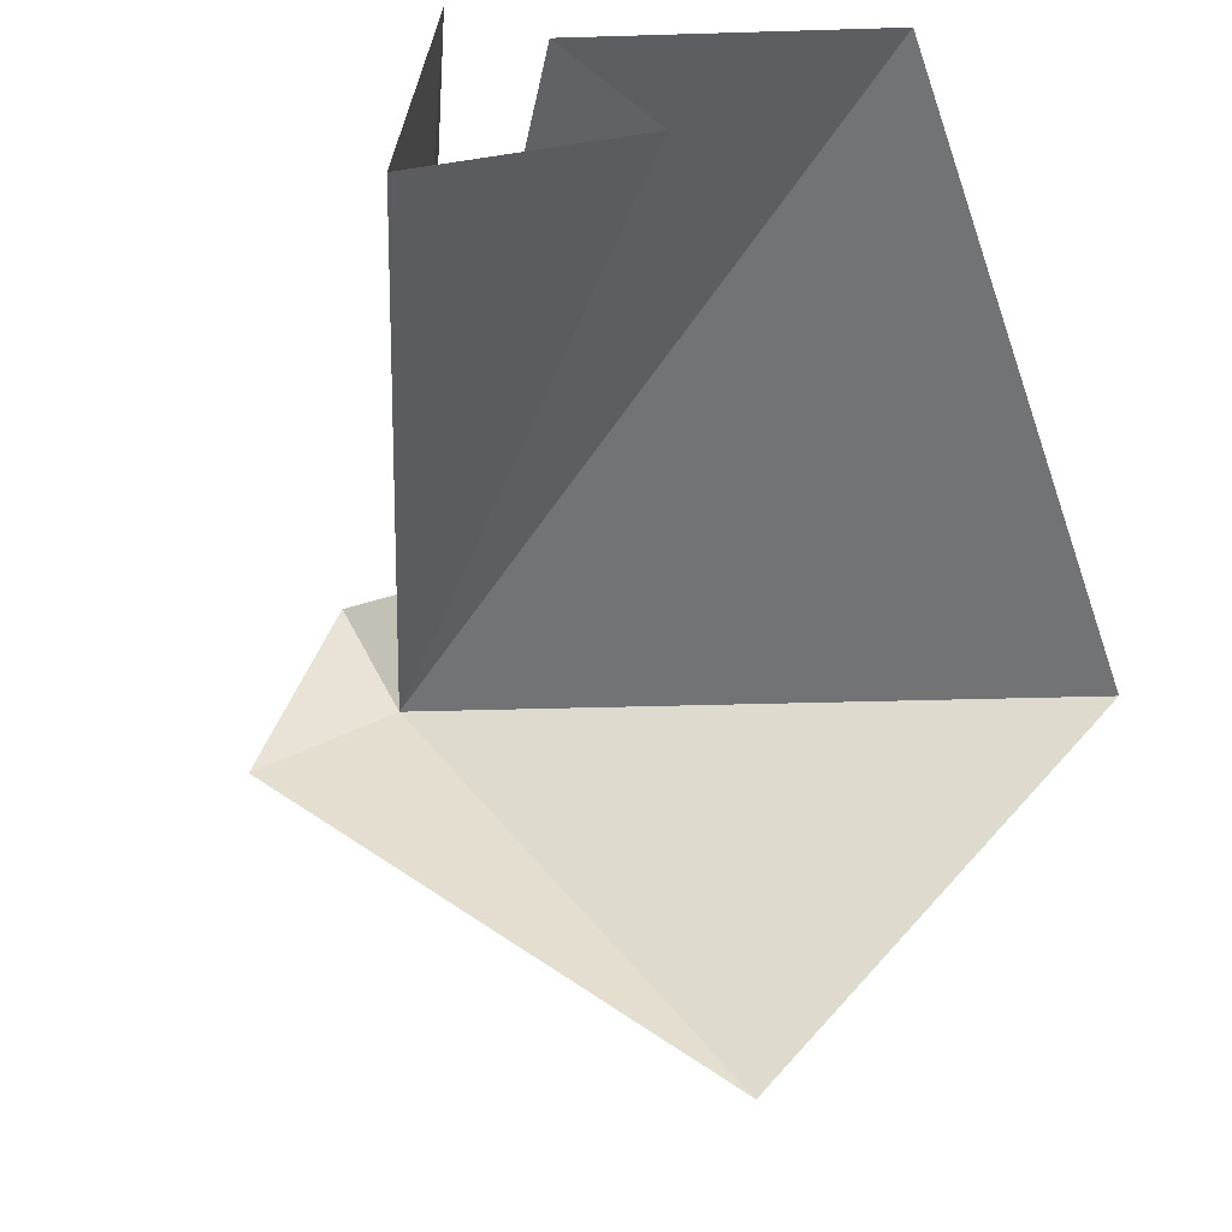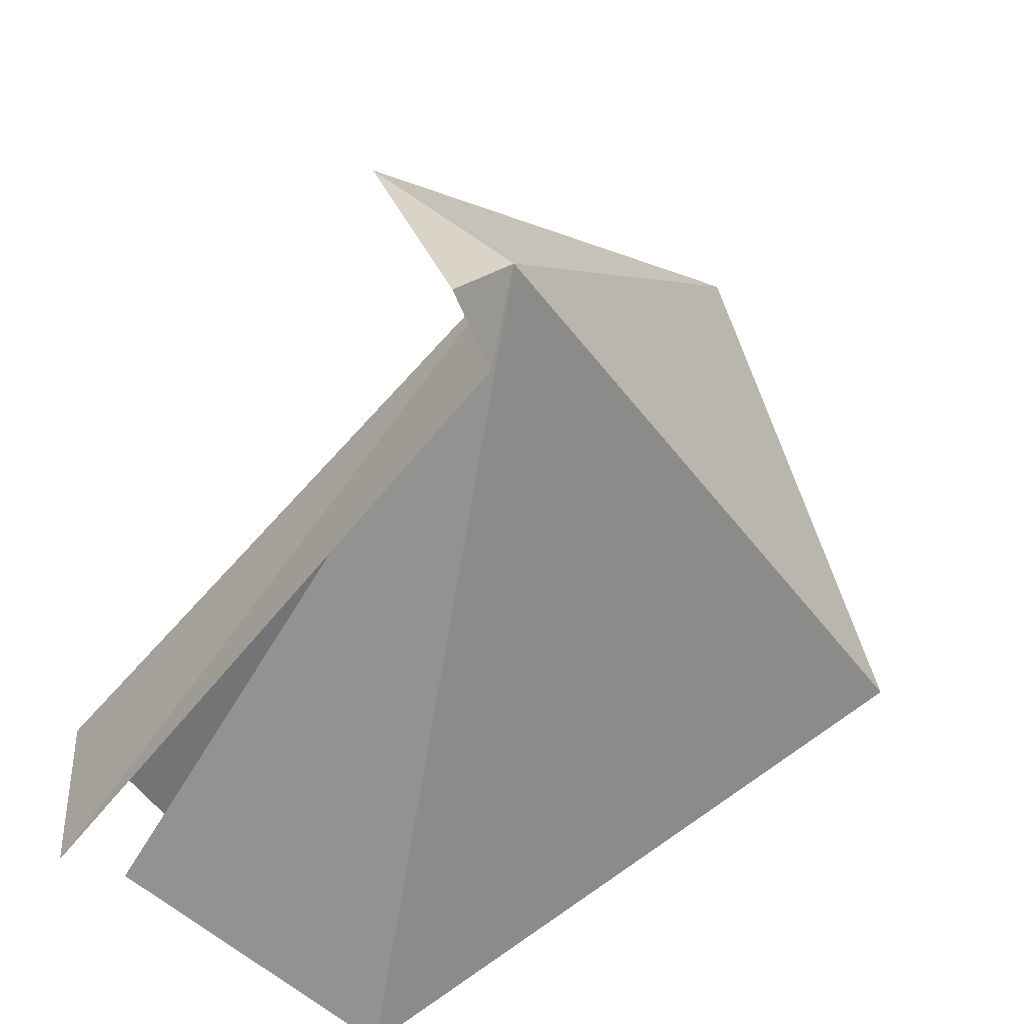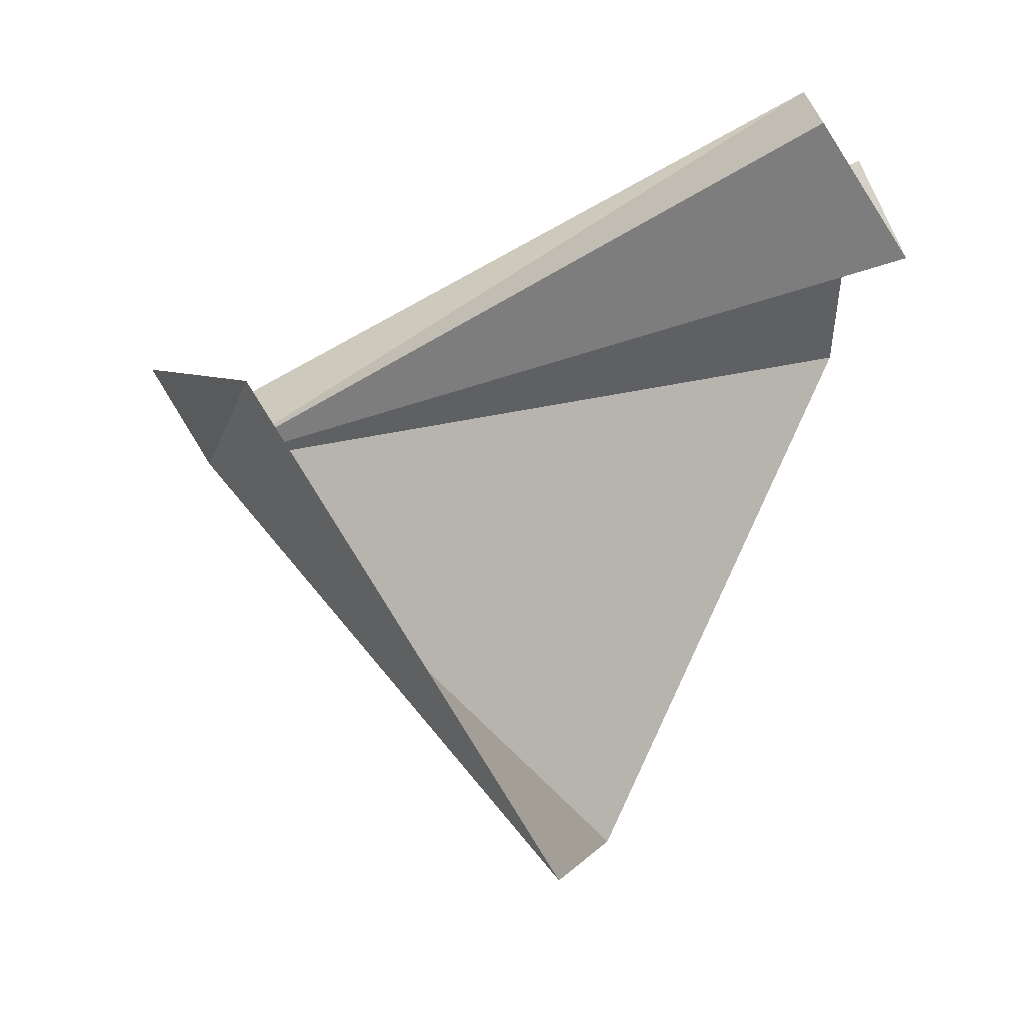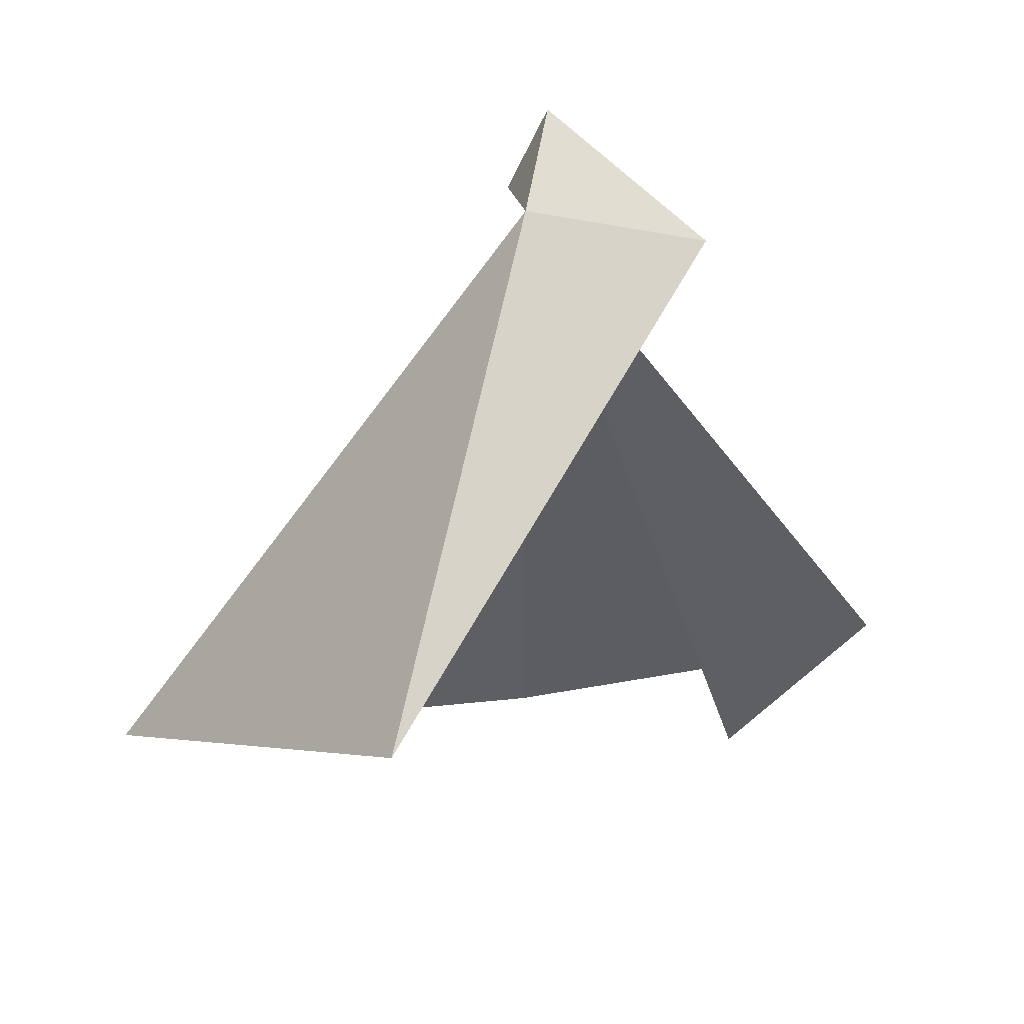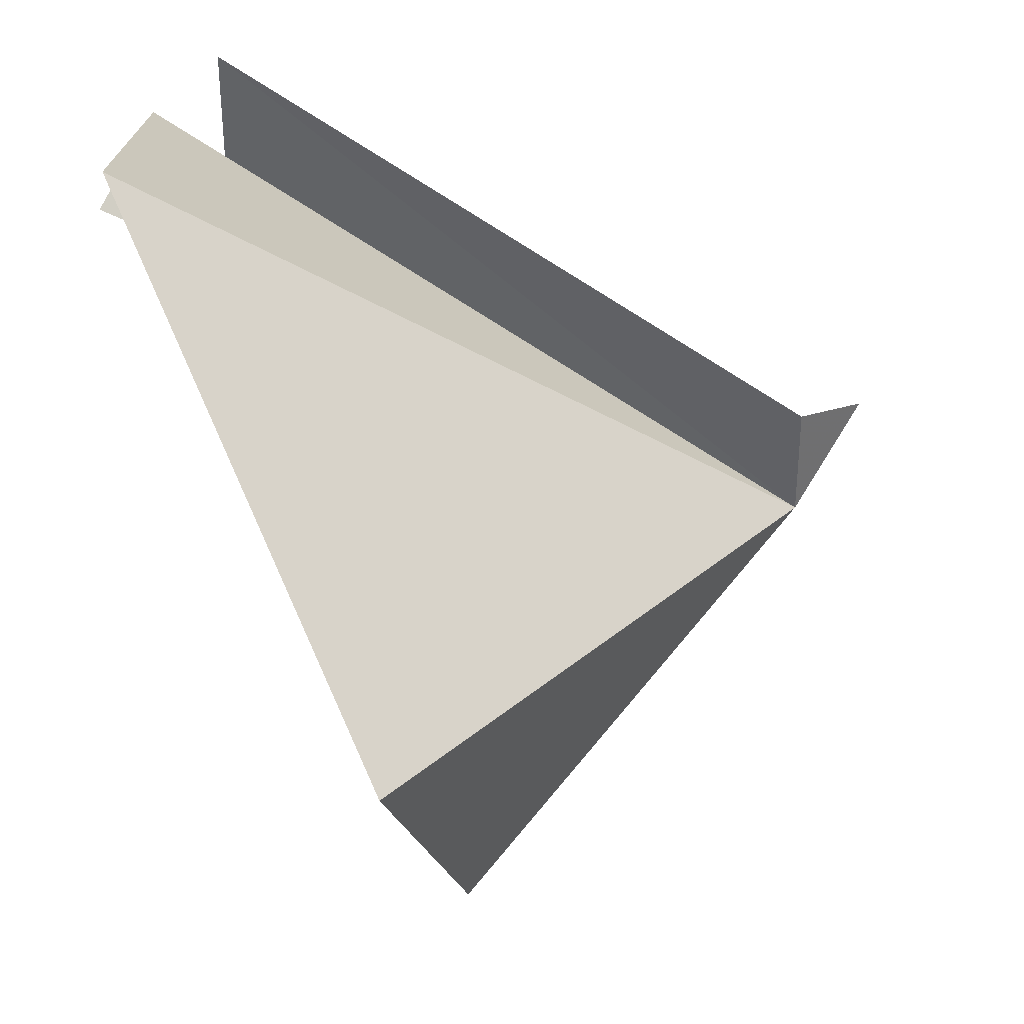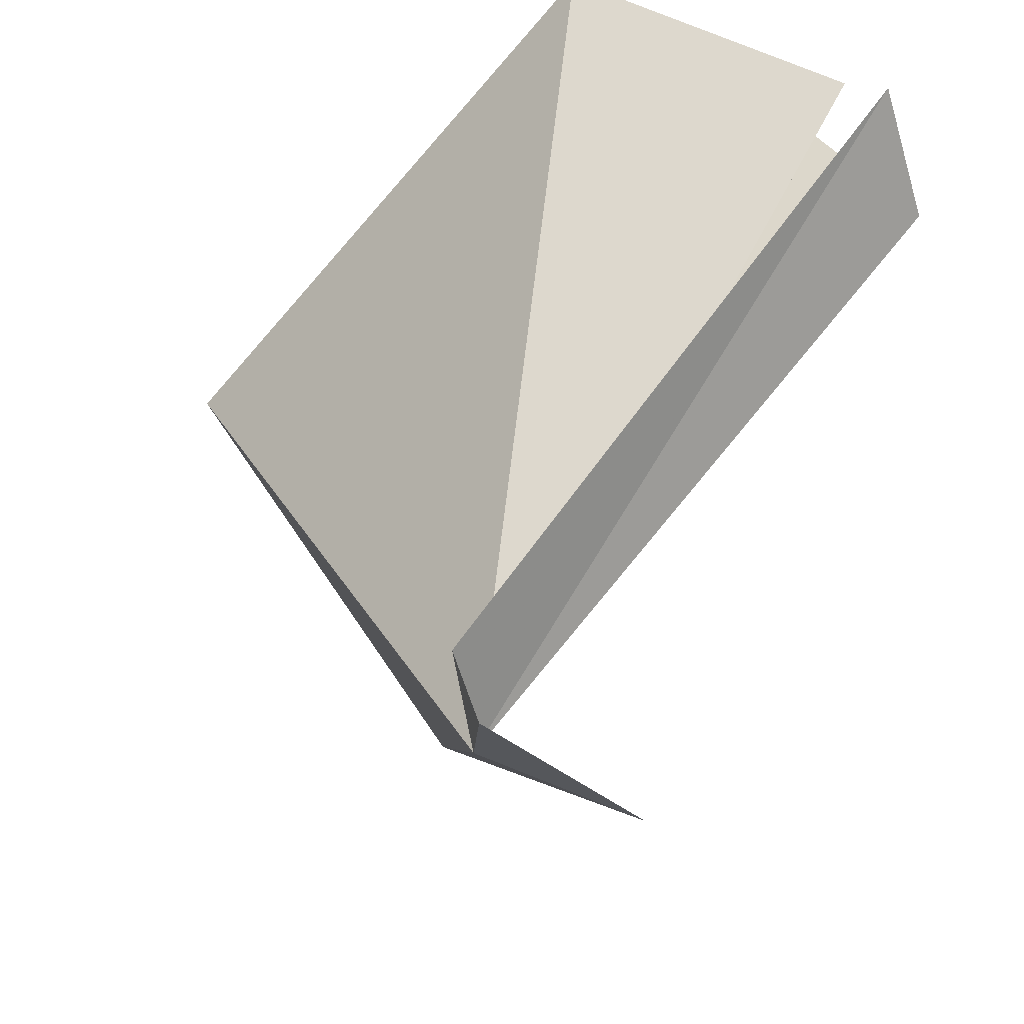
<metadata>
{"format":"obj","ext":"obj","renderer":"f3d","projection":"perspective","resolution":1024,"background":"white","views":[{"elev":-10.8,"azim":142.8,"up":"+Y"},{"elev":53.8,"azim":-160.6,"up":"+Z"},{"elev":-50.4,"azim":74.3,"up":"+Y"},{"elev":20.6,"azim":1.5,"up":"+Z"},{"elev":29.0,"azim":-104.1,"up":"+Y"},{"elev":37.8,"azim":9.1,"up":"+Y"}]}
</metadata>
<code>
v -23.22 -16.53 1.969
v -23.05 -16.6 1.961
v -23.32 -16.89 1.584
v -22.85 -16.23 1.431
v -22.89 -16.09 1.423
v -23 -16.21 1.281
v -23.23 -16.08 1.269
v -23.61 -16.54 1.437
v -22.94 -16.13 1.348
v -23.2 -16.42 2.041
v -23.24 -16.41 1.962
f 1 3 2
f 1 5 4
f 1 4 6
f 1 7 8
f 1 6 9
f 1 10 11
f 1 11 5
f 1 8 3
f 1 9 7
f 1 2 10

</code>
